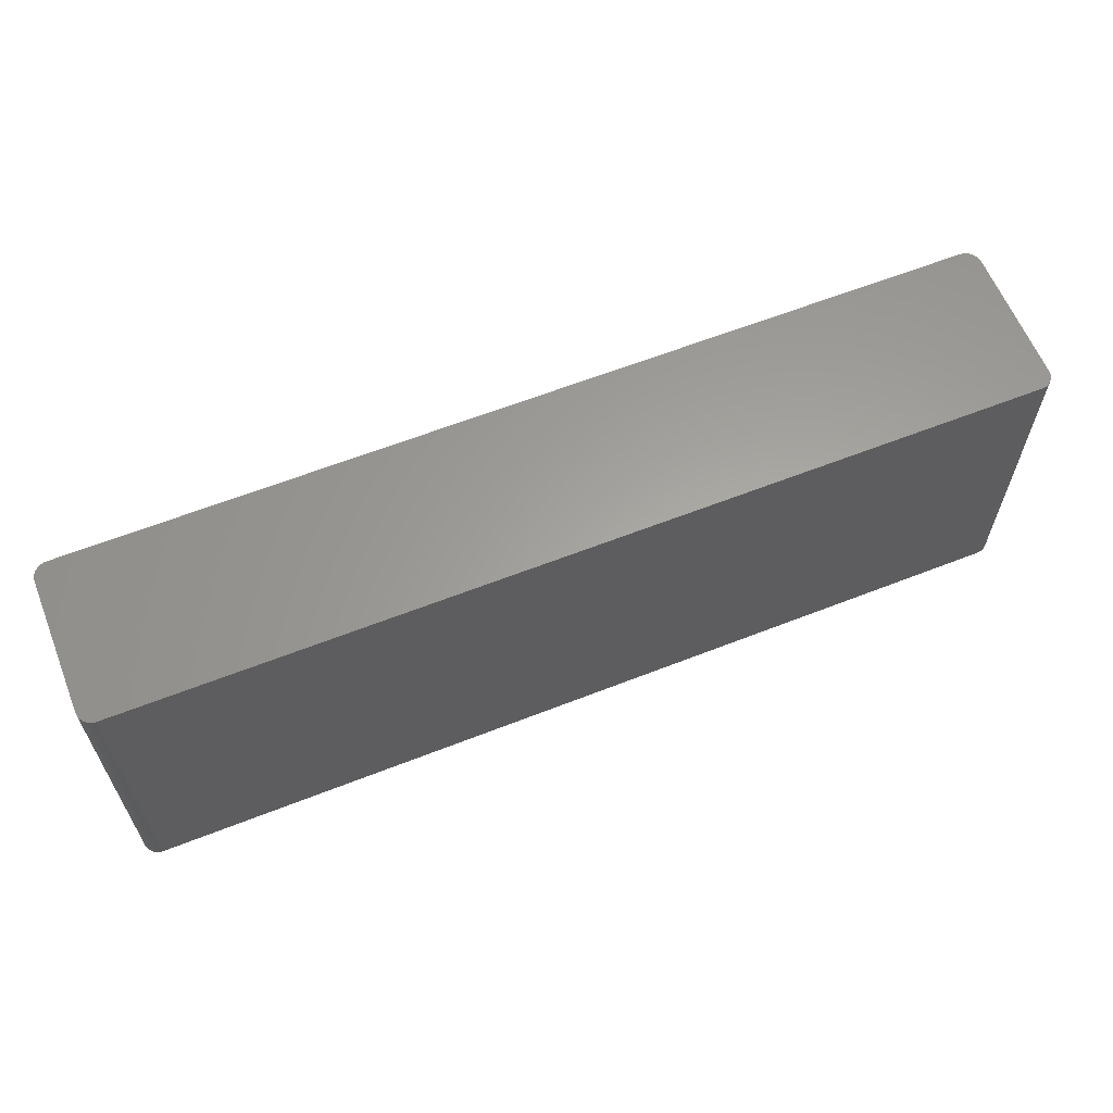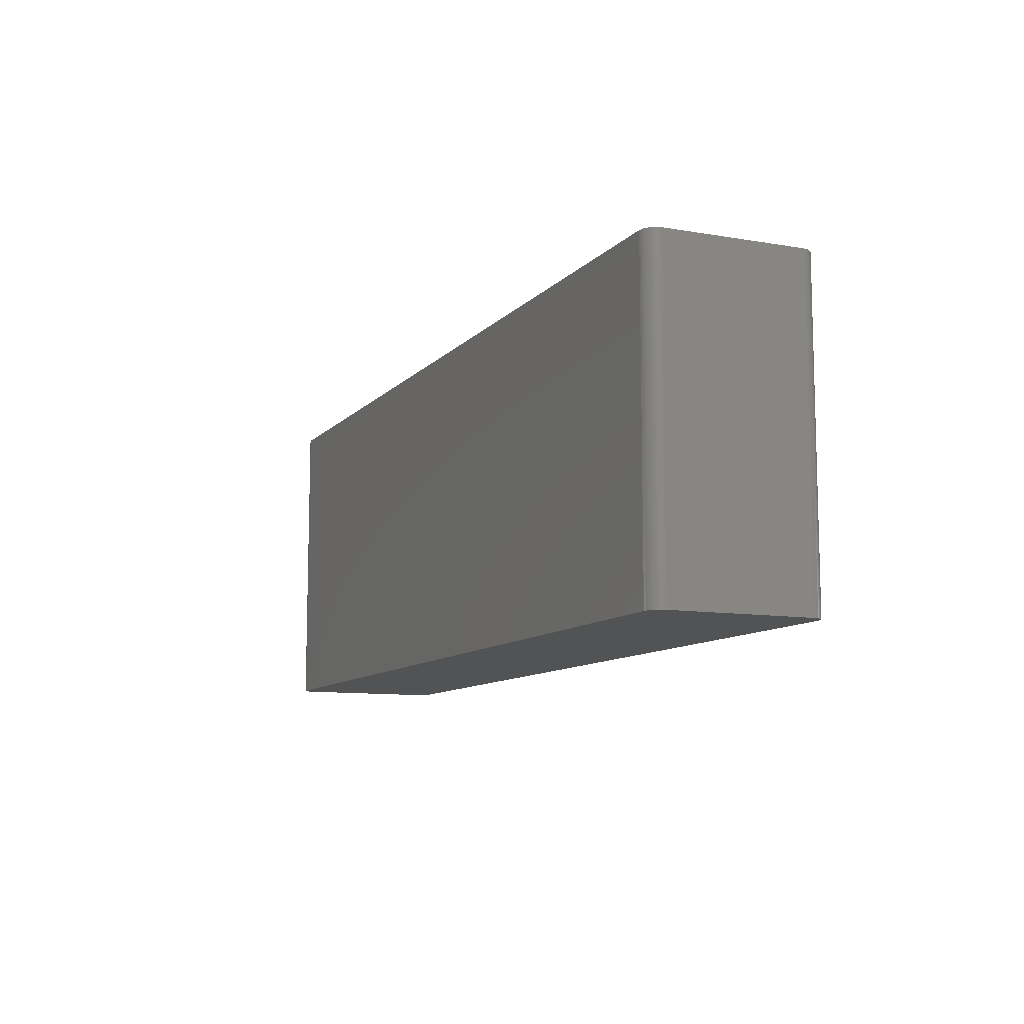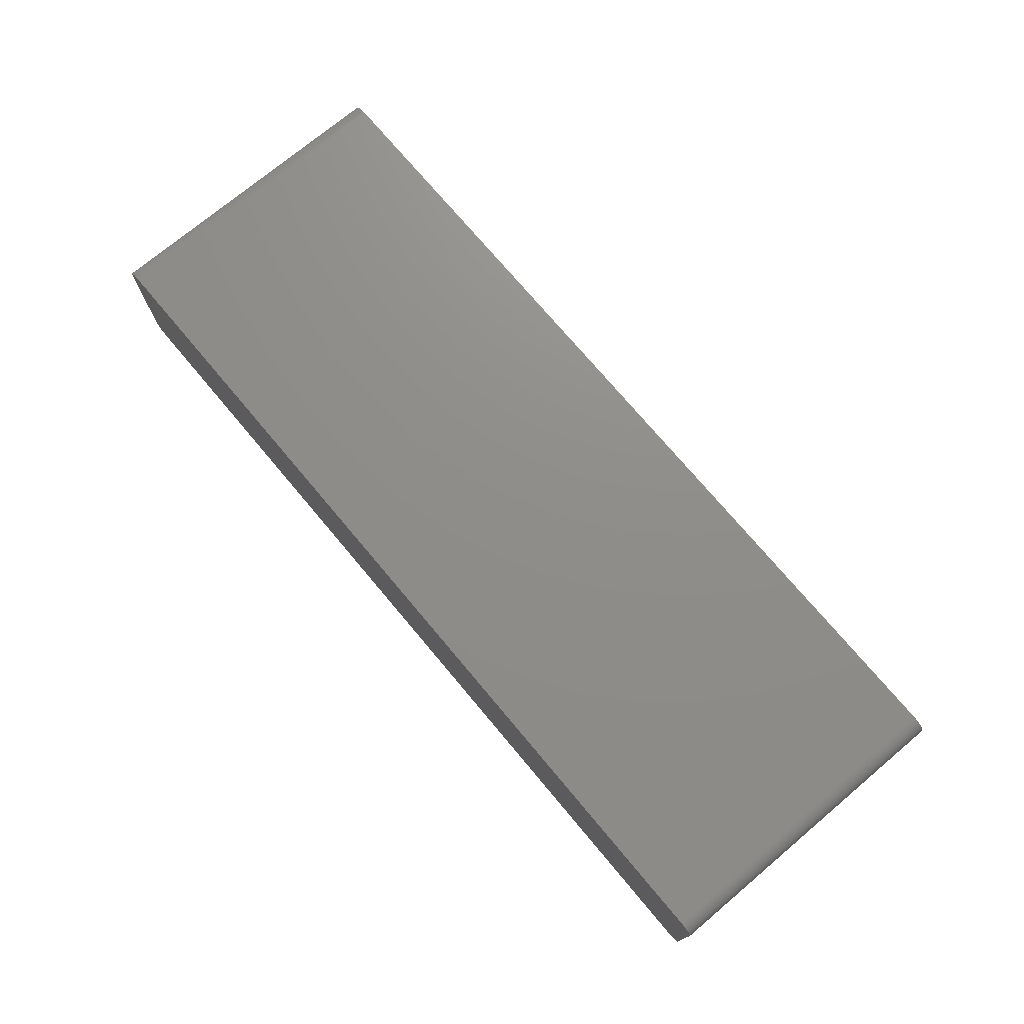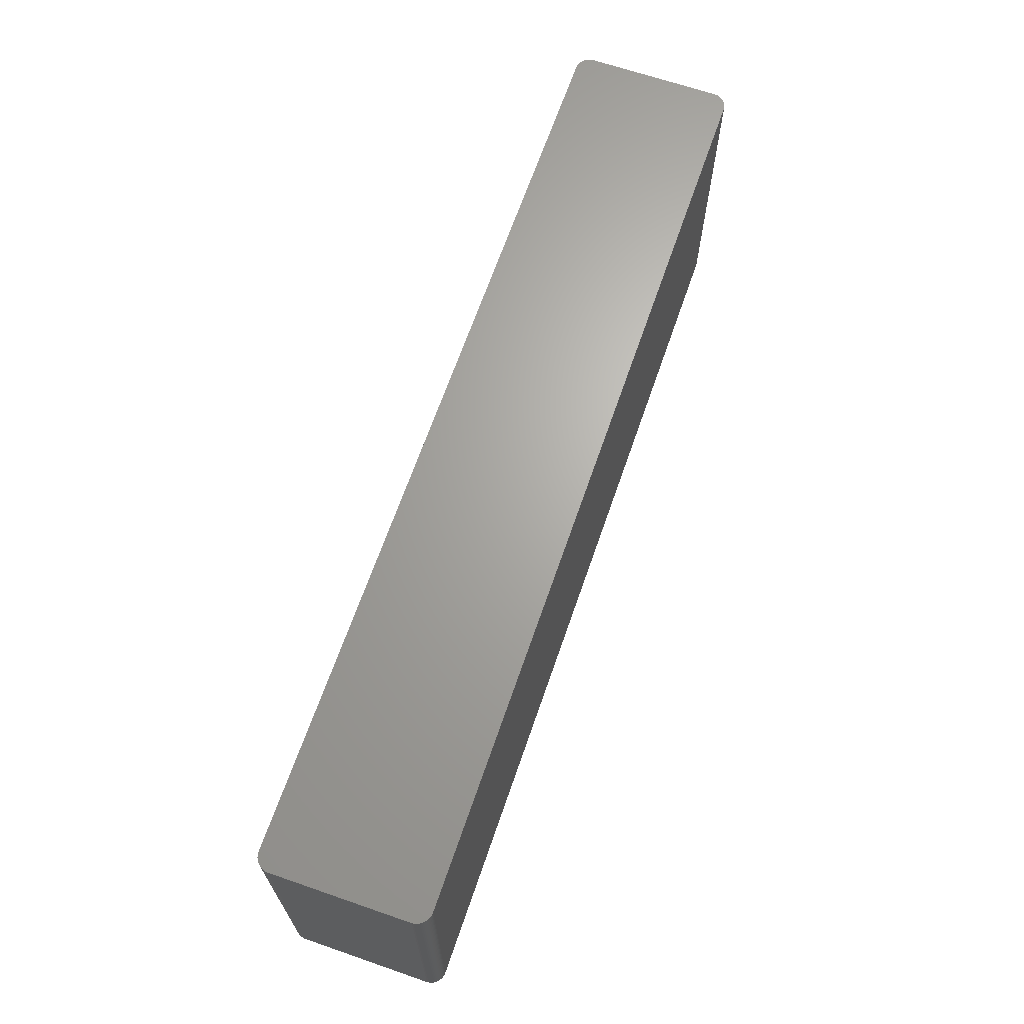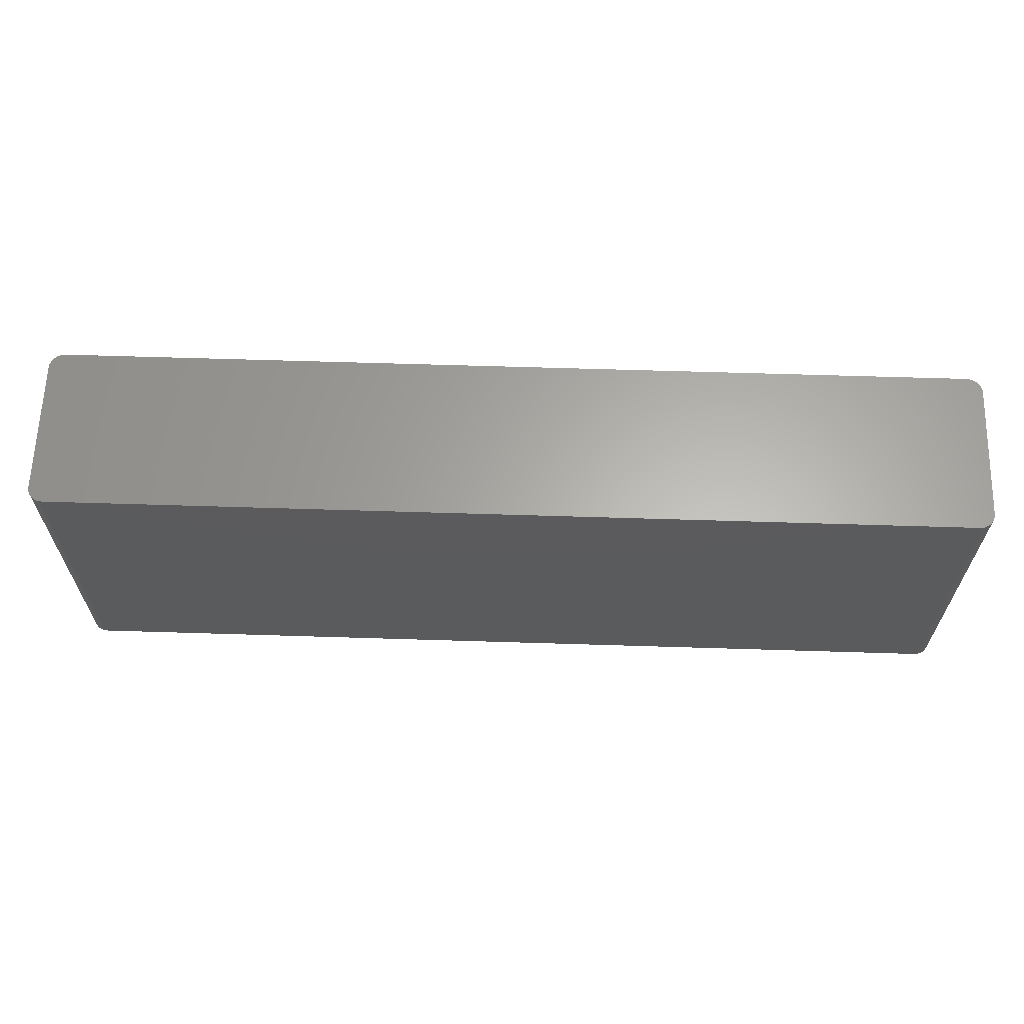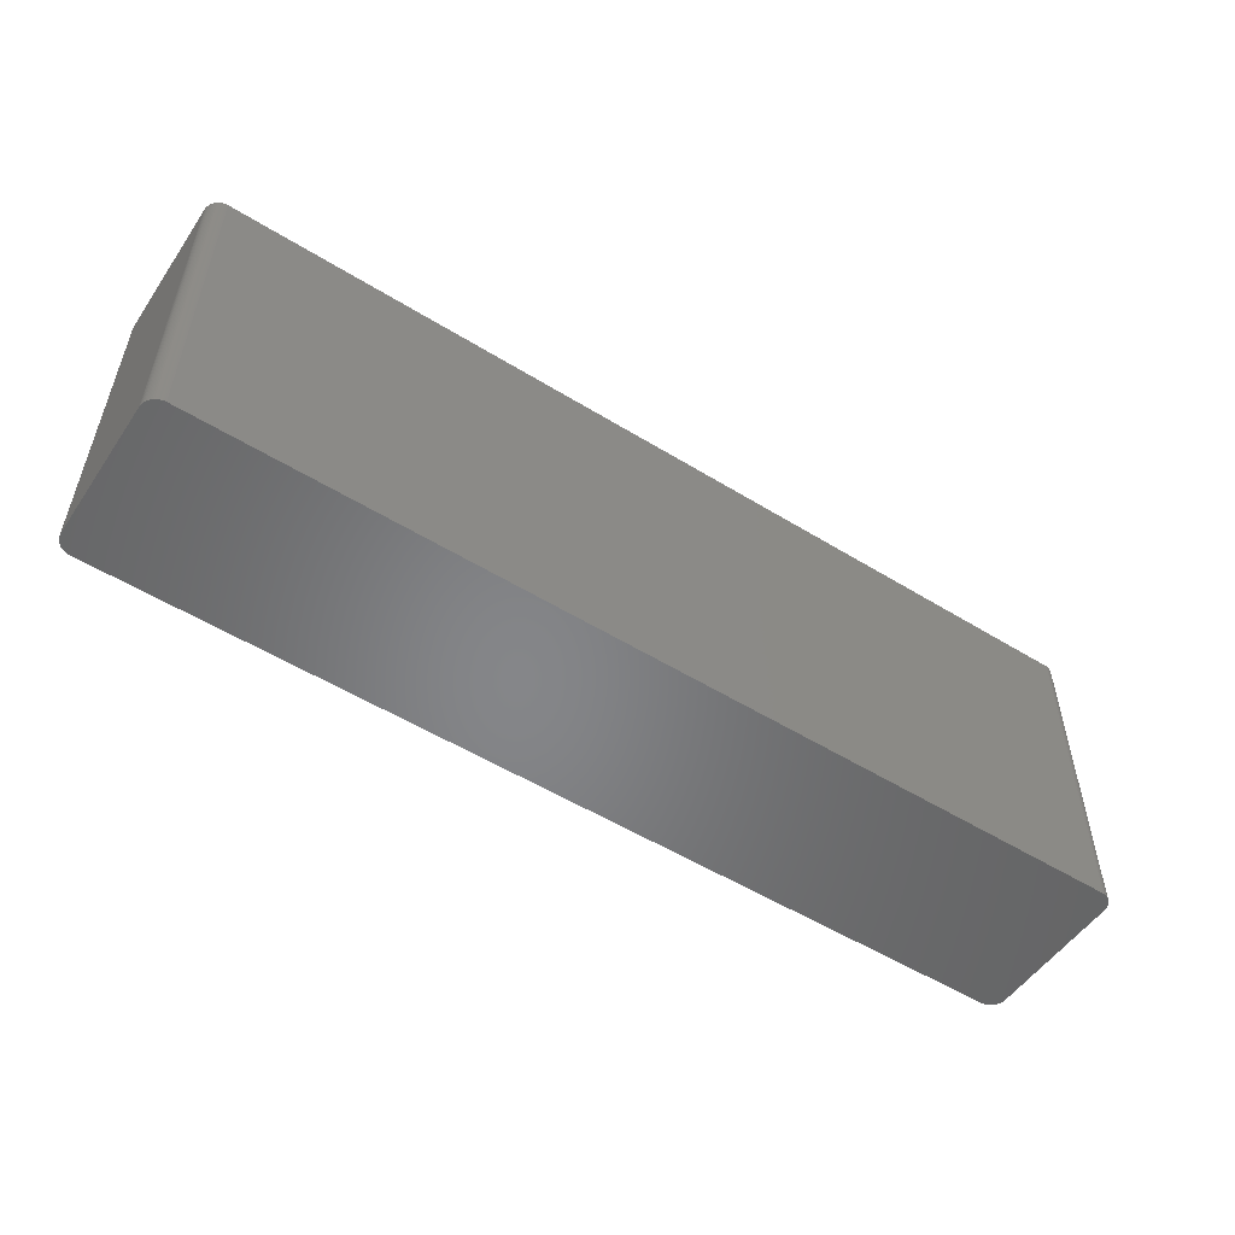
<metadata>
{"format":"stl","ext":"stl","renderer":"f3d","projection":"perspective","resolution":1024,"background":"white","views":[{"elev":61.7,"azim":158.2,"up":"+Z"},{"elev":-10.0,"azim":66.3,"up":"+Z"},{"elev":73.8,"azim":-130.0,"up":"+Y"},{"elev":66.5,"azim":-70.9,"up":"+Z"},{"elev":63.4,"azim":1.8,"up":"+Z"},{"elev":-53.0,"azim":-33.5,"up":"+Z"}]}
</metadata>
<code>
# stl→obj: 154 verts, 304 faces
v 77.2 11.43 -26.42
v 77.17 11.68 26.42
v 77.2 11.43 21.34
v 76.62 12.81 26.42
v 76.62 12.81 -26.42
v 76.45 12.99 21.34
v 77.02 12.16 26.42
v 76.91 12.39 26.42
v 77.02 12.16 -26.42
v 76.45 12.99 -26.42
v 76.26 13.16 -26.42
v 76.62 9.543 -26.42
v 75.83 -13.44 -26.42
v 74.61 8.637 -26.42
v 74.61 13.72 26.42
v -74.74 13.72 -26.42
v 75.6 13.54 -26.42
v -74.99 13.7 21.34
v -75.24 13.65 -26.42
v -75.24 13.65 26.42
v 76.91 12.39 -26.42
v 76.77 12.61 26.42
v 77.1 11.92 26.42
v 77.17 11.68 -26.42
v 74.61 13.72 -26.42
v 75.83 13.44 -26.42
v 76.45 12.99 26.42
v -76.16 -13.24 -26.42
v -77.21 11.3 -26.42
v -76.16 -13.24 26.42
v -75.95 -13.38 26.42
v -74.74 13.72 26.42
v 75.12 -13.68 21.34
v 75.12 -13.68 -26.42
v 75.36 -13.62 21.34
v 76.77 12.61 -26.42
v 77.1 11.92 -26.42
v 75.36 13.62 -26.42
v 75.36 13.62 26.42
v 75.6 13.54 26.42
v 74.87 13.71 21.34
v 75.83 13.44 21.34
v -74.74 -13.72 -26.42
v 77.22 -11.18 -26.42
v 77.2 -11.43 -26.42
v 75.12 13.68 -26.42
v 76.05 13.31 -26.42
v 76.05 13.31 26.42
v 74.61 -13.72 -26.42
v -74.74 -13.72 26.42
v 76.77 -12.61 -26.42
v 74.87 -13.71 26.42
v -74.99 13.7 26.42
v -77.19 11.55 -26.42
v -77.14 11.8 -26.42
v -77.21 -11.3 -26.42
v -77.19 -11.55 -26.42
v -77.19 -11.55 21.34
v 75.12 13.68 26.42
v 74.87 13.71 -26.42
v 75.83 13.44 26.42
v 76.26 13.16 26.42
v 75.36 -8.731 26.42
v 76.77 -12.61 26.42
v 77.22 11.18 -26.42
v 74.87 -13.71 -26.42
v 77.2 11.43 26.42
v 77.22 11.18 26.42
v -74.99 13.7 -26.42
v -76.36 13.08 -26.42
v -75.72 13.49 26.42
v -76.16 13.24 26.42
v -76.54 12.9 26.42
v -77.21 11.3 26.42
v -77.06 -12.04 26.42
v -76.96 12.28 26.42
v 74.87 13.71 26.42
v 77.2 -11.43 26.42
v 77.17 -11.68 26.42
v 77.22 -11.18 26.42
v 74.61 -13.72 26.42
v -75.48 -13.58 26.42
v -75.24 -13.65 26.42
v -75.48 -13.58 -26.42
v -75.48 13.58 -26.42
v -75.48 13.58 26.42
v -77.14 11.8 26.42
v -77.21 -11.3 21.34
v -76.84 -12.5 -26.42
v -76.7 -12.71 26.42
v -76.84 -12.5 21.34
v -76.84 -12.5 26.42
v 76.05 -13.31 26.42
v 75.83 -13.44 26.42
v 76.45 -12.99 -26.42
v 76.45 -12.99 26.42
v -74.99 -13.7 26.42
v -74.99 -13.7 -26.42
v -75.72 -13.49 26.42
v -75.95 -13.38 -26.42
v -76.96 12.28 -26.42
v -76.7 12.71 -26.42
v -75.95 13.38 -26.42
v -75.95 13.38 21.34
v -77.21 -11.3 26.42
v -76.96 -12.28 26.42
v -76.96 -12.28 21.34
v -76.7 -12.71 -26.42
v -76.36 -13.08 -26.42
v -76.54 -12.9 -26.42
v 75.6 -13.54 26.42
v 76.91 -12.39 -21.34
v 77.02 -12.16 26.42
v 77.1 -11.92 26.42
v 76.62 -12.81 26.42
v 76.62 -12.81 -26.42
v 76.26 -13.16 26.42
v 75.36 -13.62 -26.42
v -75.24 -13.65 -26.42
v -75.72 -13.49 -26.42
v -76.84 12.5 -26.42
v -75.72 13.49 -26.42
v -76.16 13.24 -26.42
v -76.36 13.08 26.42
v -77.06 12.04 -26.42
v -77.06 -12.04 -26.42
v -77.19 -11.55 26.42
v -76.54 -12.9 21.34
v -76.54 -12.9 26.42
v -76.96 -12.28 -26.42
v -76.36 -13.08 21.34
v 75.36 -13.62 26.42
v 77.02 -12.16 -26.42
v 77.02 -12.16 -21.34
v 76.91 -12.39 -26.42
v 76.91 -12.39 26.42
v 77.1 -11.92 -26.42
v 76.05 -13.31 -26.42
v 76.26 -13.16 -26.42
v -76.84 12.5 21.34
v -76.54 12.9 -26.42
v -75.95 13.38 26.42
v -77.19 11.55 26.42
v -77.06 12.04 26.42
v -77.14 -11.8 21.34
v -77.14 -11.8 26.42
v -76.36 -13.08 26.42
v 75.6 -13.54 21.34
v 75.12 -13.68 26.42
v 77.17 -11.68 -26.42
v -76.84 12.5 26.42
v -77.14 -11.8 -26.42
v 75.6 -13.54 -26.42
v -76.7 12.71 26.42
f 1 2 3
f 4 5 6
f 7 8 4
f 5 9 1
f 6 10 11
f 12 13 14
f 15 2 7
f 7 9 8
f 16 5 1
f 16 17 5
f 4 15 7
f 17 11 5
f 1 14 16
f 1 12 14
f 1 13 12
f 18 19 20
f 8 21 22
f 8 22 4
f 2 23 7
f 2 24 23
f 15 25 16
f 17 26 11
f 4 27 15
f 6 27 4
f 28 29 16
f 15 30 2
f 28 31 30
f 15 32 20
f 15 20 30
f 33 34 35
f 9 21 8
f 4 22 5
f 5 21 9
f 21 36 22
f 1 24 2
f 7 23 9
f 9 24 1
f 24 37 23
f 38 39 40
f 6 11 27
f 15 41 25
f 16 25 17
f 27 40 15
f 40 42 17
f 5 36 21
f 13 43 28
f 22 36 5
f 14 28 16
f 1 44 45
f 1 45 13
f 9 37 24
f 23 37 9
f 5 10 6
f 11 10 5
f 17 38 40
f 25 46 17
f 26 47 11
f 42 48 26
f 43 49 50
f 14 13 28
f 45 51 13
f 30 52 2
f 16 32 15
f 32 53 20
f 29 54 55
f 56 57 58
f 46 59 38
f 41 60 25
f 46 38 17
f 41 59 46
f 42 26 17
f 48 61 40
f 27 48 40
f 48 62 11
f 63 64 2
f 1 65 44
f 52 66 33
f 30 50 52
f 52 63 2
f 3 67 68
f 16 18 32
f 16 69 18
f 29 70 16
f 71 72 73
f 74 75 30
f 76 74 30
f 15 77 41
f 40 59 15
f 46 60 41
f 25 60 46
f 48 47 26
f 11 47 48
f 42 61 48
f 40 61 42
f 27 62 48
f 11 62 27
f 52 64 63
f 45 78 79
f 44 80 45
f 65 80 44
f 50 81 52
f 30 82 50
f 82 83 50
f 43 84 28
f 18 53 32
f 20 53 18
f 70 85 16
f 85 86 20
f 54 87 55
f 20 76 30
f 29 56 88
f 28 56 29
f 89 90 91
f 75 92 90
f 59 39 38
f 40 39 59
f 59 77 15
f 41 77 59
f 52 93 64
f 93 94 13
f 51 95 13
f 93 96 64
f 3 65 1
f 3 68 65
f 64 80 2
f 64 79 80
f 82 84 83
f 30 31 82
f 13 49 43
f 49 66 52
f 97 98 43
f 83 97 50
f 31 99 82
f 84 100 28
f 85 19 16
f 20 19 85
f 101 102 70
f 71 103 104
f 71 73 76
f 29 101 70
f 88 74 29
f 88 58 105
f 92 106 107
f 75 90 30
f 56 58 88
f 28 89 56
f 89 108 90
f 28 109 110
f 52 111 93
f 66 34 33
f 51 112 64
f 113 114 79
f 64 115 116
f 93 117 96
f 80 68 2
f 65 68 80
f 13 66 49
f 13 118 34
f 49 81 50
f 52 81 49
f 83 119 97
f 50 97 43
f 84 119 83
f 43 119 84
f 99 120 84
f 82 99 84
f 31 100 99
f 28 100 31
f 19 69 16
f 18 69 19
f 101 121 102
f 20 71 76
f 103 122 85
f 70 103 85
f 70 72 123
f 70 124 72
f 87 125 55
f 29 55 101
f 74 105 75
f 88 105 74
f 89 126 56
f 58 127 105
f 28 110 89
f 128 129 90
f 126 130 107
f 91 107 89
f 30 131 28
f 90 110 128
f 131 129 128
f 110 131 128
f 111 132 35
f 52 132 111
f 111 94 93
f 13 94 111
f 64 113 79
f 112 133 134
f 51 135 112
f 113 136 112
f 45 133 51
f 134 137 113
f 51 116 95
f 64 116 51
f 93 138 139
f 116 96 95
f 95 139 13
f 96 139 95
f 2 67 3
f 68 67 2
f 119 98 97
f 43 98 119
f 100 120 99
f 84 120 100
f 71 86 85
f 20 86 71
f 103 123 104
f 70 123 103
f 71 122 103
f 85 122 71
f 76 140 101
f 73 141 102
f 71 142 72
f 123 72 104
f 74 54 29
f 74 143 54
f 76 87 74
f 76 144 87
f 101 125 76
f 55 125 101
f 58 57 145
f 145 146 58
f 75 126 107
f 145 126 75
f 75 146 145
f 105 146 75
f 91 92 107
f 90 92 91
f 30 147 131
f 90 129 30
f 110 108 89
f 90 108 110
f 131 109 28
f 110 109 131
f 13 34 66
f 34 118 35
f 111 148 13
f 35 148 111
f 52 149 132
f 35 132 33
f 80 78 45
f 79 78 80
f 134 113 112
f 133 137 134
f 45 137 133
f 137 150 79
f 133 135 51
f 112 135 133
f 96 115 64
f 116 115 96
f 139 117 93
f 96 117 139
f 13 138 93
f 139 138 13
f 140 151 102
f 76 151 140
f 70 141 73
f 102 141 70
f 73 124 70
f 72 124 73
f 104 142 71
f 72 142 104
f 87 143 74
f 54 143 87
f 125 144 76
f 87 144 125
f 126 57 56
f 57 152 145
f 89 130 126
f 107 130 89
f 146 127 58
f 105 127 146
f 75 106 92
f 107 106 75
f 129 147 30
f 131 147 129
f 118 153 148
f 35 118 148
f 33 149 52
f 132 149 33
f 64 136 113
f 112 136 64
f 137 114 113
f 79 114 137
f 45 150 137
f 79 150 45
f 140 121 101
f 102 121 140
f 73 151 76
f 151 154 102
f 126 152 57
f 145 152 126
f 13 153 118
f 148 153 13
f 73 154 151
f 102 154 73

</code>
